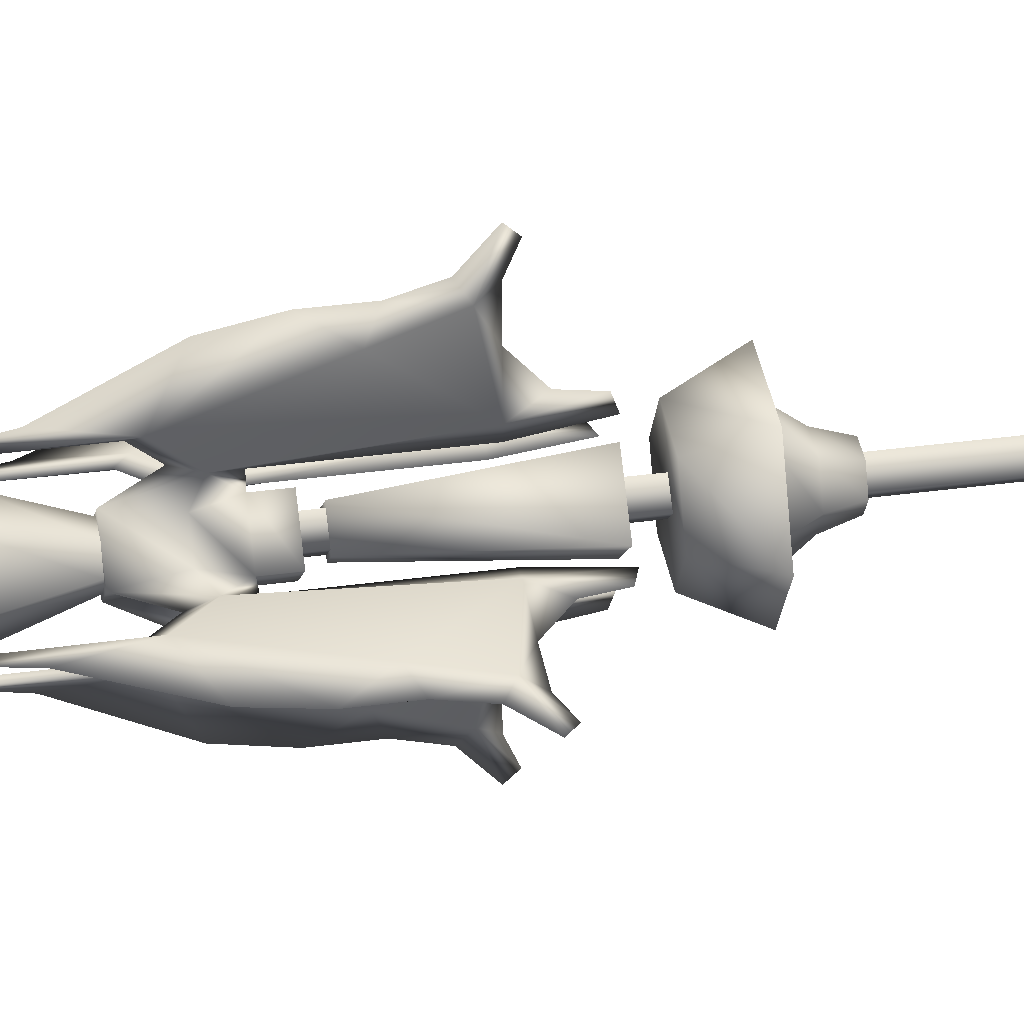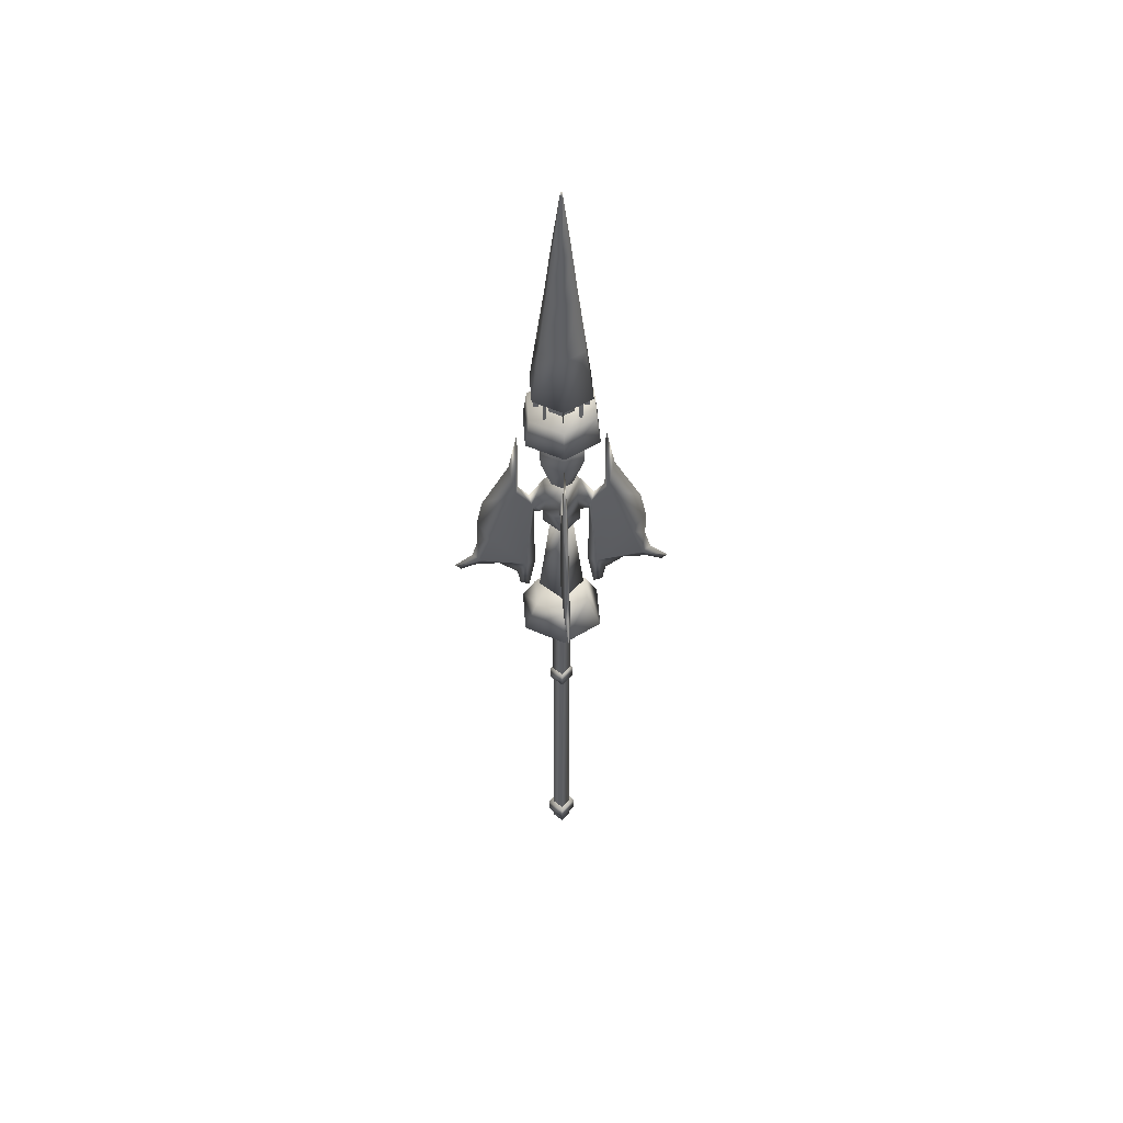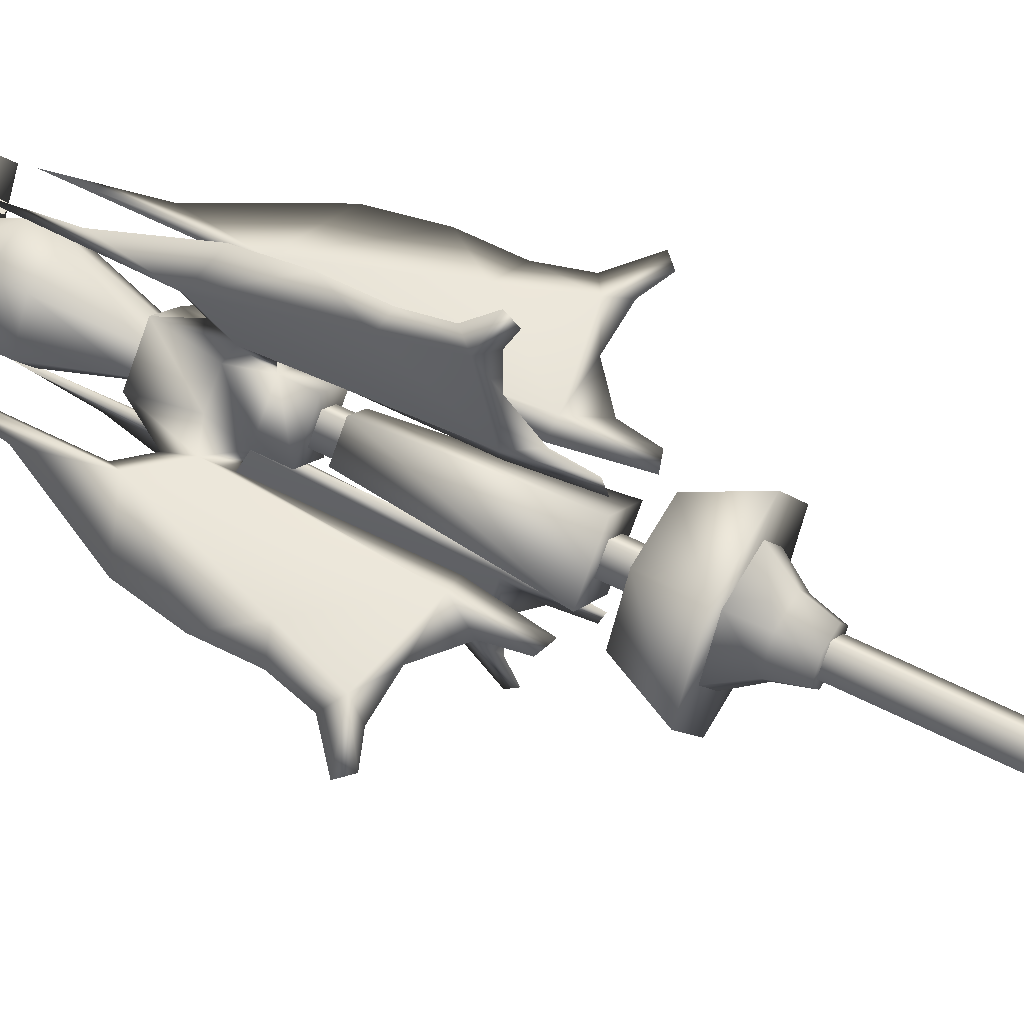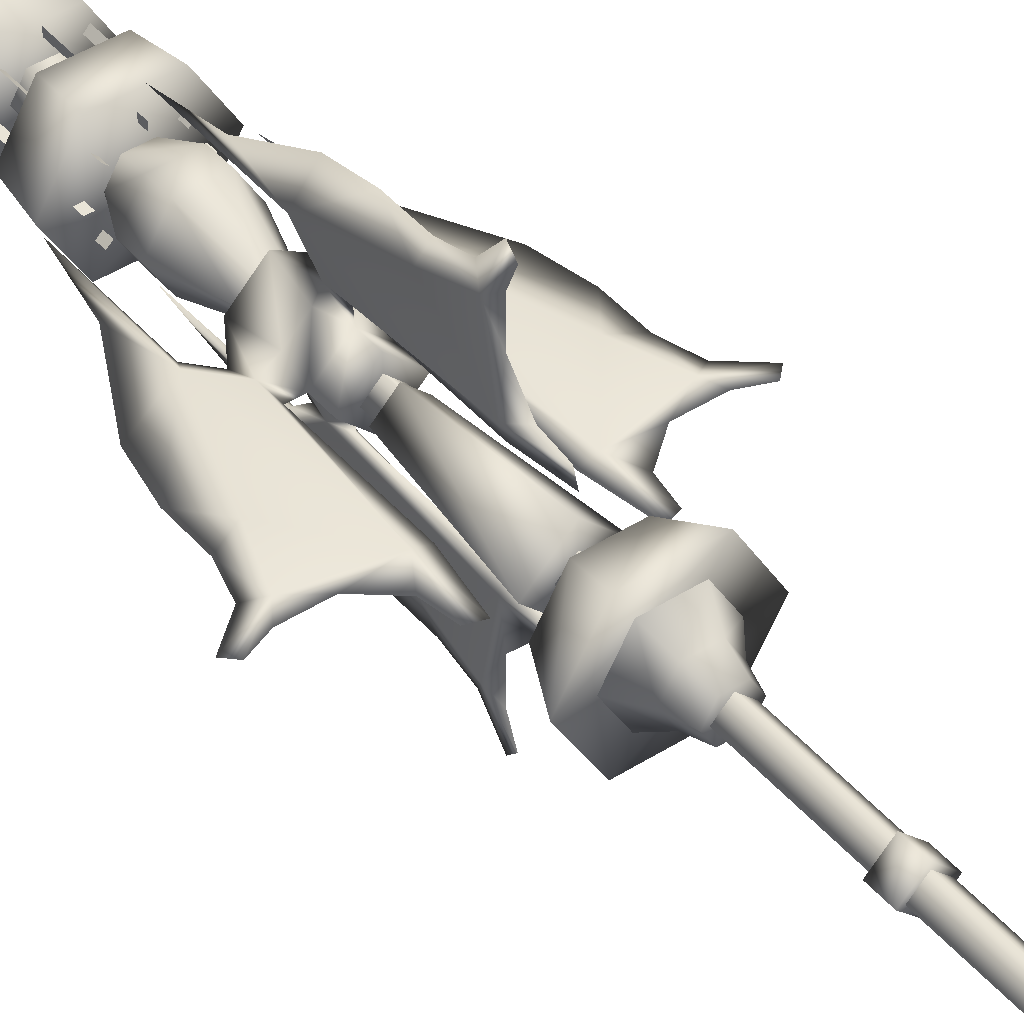
<metadata>
{"format":"obj","ext":"obj","renderer":"f3d","projection":"perspective","resolution":1024,"background":"white","views":[{"elev":37.8,"azim":-99.7,"up":"+Z"},{"elev":50.8,"azim":86.1,"up":"+Y"},{"elev":57.8,"azim":-61.8,"up":"+Z"},{"elev":43.4,"azim":-37.1,"up":"+Z"}]}
</metadata>
<code>
o MDL_w22ln03_bod01.001
v -0.055 1.35 0.095
v -0.055 1.35 -0.095
v 0.055 1.35 0.095
v -0.11 1.35 0
v 0.11 1.35 0
v 0.055 1.35 -0.095
v -0.1356 1.17 0
v -0.1213 1.27 0
v -0.0606 1.27 0.105
v -0.0681 1.17 -0.1175
v -0.0681 1.17 0.1175
v 0.0606 1.27 0.105
v 0.0675 1.17 0.1175
v 0.1213 1.27 0
v 0.1356 1.17 0
v 0.0606 1.27 -0.105
v 0.0675 1.17 -0.1175
v -0.0606 1.27 -0.105
v 0 1.15 -0.0875
v 0 1.35 -0.0725
v 0 1.35 -0.0875
v 0 1.15 -0.0725
v -0.0619 1.15 -0.0613
v -0.0512 1.35 -0.0512
v -0.0619 1.35 -0.0613
v -0.0512 1.15 -0.0512
v -0.0619 1.15 0.0619
v -0.0512 1.35 0.0512
v -0.0619 1.35 0.0619
v -0.0512 1.15 0.0512
v 0 1.15 0.0875
v 0 1.35 0.0725
v 0 1.35 0.0875
v 0 1.15 0.0725
v 0.0613 1.15 0.0619
v 0.0512 1.35 0.0512
v 0.0613 1.35 0.0619
v 0.0512 1.15 0.0512
v 0.0613 1.15 -0.0613
v 0.0512 1.35 -0.0512
v 0.0613 1.35 -0.0613
v 0.0512 1.15 -0.0512
v -0.0413 1.54 0.0719
v -0.0831 1.54 0
v -0.055 1.735 0
v 0.0413 1.54 0.0719
v 0.0275 1.735 0.0475
v -0.0275 1.735 0.0475
v 0.0162 1.9 0.0294
v -0.0169 1.9 0.0294
v 0.0019 2.1 0.0044
v -0.0025 2.1 0.0044
v 0.0825 1.54 0
v 0.055 1.735 0
v 0.0331 1.9 0
v 0.0044 2.1 0
v 0.0413 1.54 -0.0712
v 0.0275 1.735 -0.0475
v 0.0162 1.9 -0.0287
v 0.0019 2.1 -0.0037
v -0.0413 1.54 -0.0712
v -0.0275 1.735 -0.0475
v -0.0169 1.9 -0.0287
v -0.0025 2.1 -0.0037
v -0.0338 1.9 0
v -0.005 2.1 0
v 0 2.12 0
f 1 2 3
f 2 1 4
f 2 5 3
f 5 2 6
f 7 9 8
f 8 10 7
f 9 7 11
f 11 12 9
f 11 13 12
f 13 14 12
f 14 13 15
f 15 16 14
f 16 15 17
f 17 18 16
f 18 17 10
f 8 18 10
f 18 9 12
f 12 14 18
f 16 18 14
f 18 8 9
f 11 10 13
f 10 11 7
f 10 15 13
f 15 10 17
f 19 20 21
f 20 19 22
f 23 25 24
f 24 26 23
f 27 28 29
f 28 27 30
f 31 32 33
f 32 31 34
f 35 36 37
f 36 35 38
f 39 40 41
f 40 39 42
f 43 4 1
f 4 43 44
f 45 44 43
f 46 1 3
f 1 46 43
f 47 43 46
f 43 47 48
f 49 48 47
f 48 49 50
f 51 50 49
f 50 51 52
f 53 3 5
f 3 53 46
f 54 46 53
f 46 54 47
f 55 47 54
f 47 55 49
f 56 49 55
f 49 56 51
f 57 5 6
f 5 57 53
f 58 53 57
f 53 58 54
f 59 54 58
f 54 59 55
f 60 55 59
f 55 60 56
f 61 6 2
f 6 61 57
f 62 57 61
f 57 62 58
f 63 58 62
f 58 63 59
f 64 59 63
f 59 64 60
f 44 2 4
f 2 44 61
f 45 61 44
f 61 45 62
f 65 62 45
f 62 65 63
f 66 63 65
f 63 66 64
f 45 50 65
f 50 45 48
f 43 48 45
f 65 52 66
f 52 65 50
f 66 52 67
f 52 51 67
f 51 56 67
f 56 60 67
f 60 64 67
f 64 66 67
o MDL_w22ln03_bod00.001
v 0 0.73 0.03
v 0 -1 0.03
v -0.03 -1 -0
v 0.03 0.73 0
v -0.03 0.73 0
v 0 -1 -0.03
v 0.03 -1 -0
v 0 0.73 -0.03
v -0.05 0.35 0.0869
v -0.15 0.25 0
v -0.075 0.25 0.13
v -0.1 0.35 0
v 0.05 0.35 0.0869
v 0.075 0.25 0.13
v 0.1 0.35 0
v 0.15 0.25 0
v 0.05 0.35 -0.0862
v 0.075 0.25 -0.1294
v -0.05 0.35 -0.0862
v -0.075 0.25 -0.1294
v 0.0275 0.2 0.0487
v 0.0919 0.25 0
v 0.0456 0.25 0.0794
v 0.0556 0.2 0
v 0.02 0.15 0.0356
v 0.0406 0.15 0
v -0.0281 0.2 0.0487
v -0.0463 0.25 0.0794
v -0.0206 0.15 0.0356
v -0.0562 0.2 0
v -0.0919 0.25 0
v -0.0413 0.15 0
v -0.0281 0.2 -0.0481
v -0.0463 0.25 -0.0794
v -0.0206 0.15 -0.035
v 0.0275 0.2 -0.0481
v 0.0456 0.25 -0.0794
v 0.02 0.15 -0.035
v -0.04 1.05 0.0694
v -0.0394 0.93 0
v -0.02 0.93 0.0344
v -0.08 1.05 0
v 0.04 1.05 0.0694
v 0.0194 0.93 0.0344
v 0.08 1.05 0
v 0.0394 0.93 0
v 0.04 1.05 -0.0688
v 0.0194 0.93 -0.0338
v -0.04 1.05 -0.0688
v -0.02 0.93 -0.0338
v -0.04 1.1 0.0694
v -0.08 1.1 0
v 0.04 1.1 0.0694
v 0.08 1.1 0
v 0.04 1.1 -0.0688
v -0.04 1.1 -0.0688
v -0.0469 1.17 0
v -0.0231 1.17 0.0406
v 0.0231 1.17 0.0406
v 0.0463 1.17 0
v 0.0231 1.17 -0.04
v -0.0231 1.17 -0.04
v -0.0231 1.35 0.0406
v -0.0469 1.27 0
v -0.0231 1.27 0.0406
v -0.0469 1.35 0
v 0.0231 1.35 0.0406
v 0.0231 1.27 0.0406
v 0.0463 1.35 0
v 0.0463 1.27 0
v 0.0231 1.35 -0.04
v 0.0231 1.27 -0.04
v -0.0231 1.35 -0.04
v -0.0231 1.27 -0.04
v -0.05 -1 -0
v 0.05 -1 -0
v 0 -1 -0.0494
v 0 -1 0.05
v 0.05 -1.05 -0
v 0 -1.05 0.05
v -0.05 -1.05 -0
v 0 -1.05 -0.0494
v 0.03 -1.05 -0
v 0.0294 -1.1 -0
v 0 -1.1 0.03
v 0 -1.05 -0.0294
v 0 -1.05 0.03
v -0.03 -1.1 -0
v -0.03 -1.05 -0
v 0 -1.1 -0.0294
v -0.0413 -0.0994 -0
v 0.0406 -0.0994 -0
v 0 -0.0994 -0.0406
v 0 -0.0994 0.0413
v 0.0406 -0.1494 -0
v 0 -0.1494 0.0413
v -0.0413 -0.1494 -0
v 0 -0.1494 -0.0406
v -0.0725 1.35 0
v -0.0875 1.15 0
v -0.0875 1.35 0
v -0.0725 1.15 0
v 0.0725 1.35 0
v 0.0875 1.15 0
v 0.0875 1.35 0
v 0.0725 1.15 0
v -0.06 0.93 0
v 0.06 0.93 0
v 0 0.93 -0.06
v 0 0.93 0.06
v 0 0.73 -0.06
v 0 0.73 0.06
v -0.06 0.73 0
v 0.06 0.73 0
v -0.05 0.84 -0.01
v -0.01 0.84 -0.05
v -0.06 0.78 0
v 0 0.78 -0.06
v 0 0.78 0.06
v -0.01 0.84 0.05
v -0.05 0.84 0.01
v 0.06 0.78 0
v 0.05 0.84 0.01
v 0.01 0.84 0.05
v 0.01 0.84 -0.05
v 0.05 0.84 -0.01
v -0.28 0.73 0
v -0.26 0.83 0
v -0.15 0.88 -0.01
v -0.14 0.41 0
v -0.15 0.47 0
v -0.12 0.52 -0.01
v -0.12 0.52 0.01
v -0.11 0.4 0
v -0.34 0.5 0
v -0.29 0.52 0
v -0.27 0.55 -0.0094
v -0.27 0.55 0.01
v -0.36 0.52 0
v -0.3 0.57 0
v -0.0975 0.82 -0.01
v -0.23 0.66 -0.0094
v -0.28 0.64 0
v -0.21 0.52 0
v -0.09 0.78 0
v -0.0975 0.82 0.01
v -0.105 0.86 0
v -0.17 1 0
v -0.14 1.15 0
v -0.14 0.9 0
v -0.09 0.52 0
v -0.15 0.88 0.01
v -0.23 0.66 0.01
v 0 0.73 0.28
v 0 0.83 0.26
v -0.01 0.88 0.15
v 0 0.41 0.14
v 0 0.47 0.15
v -0.01 0.52 0.12
v 0.01 0.52 0.12
v 0 0.4 0.11
v 0 0.5 0.34
v 0 0.52 0.29
v -0.01 0.55 0.27
v 0.01 0.55 0.27
v 0 0.52 0.36
v 0 0.57 0.3
v -0.01 0.82 0.0975
v -0.01 0.66 0.23
v 0 0.64 0.28
v 0 0.52 0.21
v 0 0.78 0.09
v 0.01 0.82 0.0975
v 0 0.86 0.105
v 0 1 0.17
v 0 1.15 0.14
v 0 0.9 0.14
v 0 0.52 0.09
v 0.01 0.88 0.15
v 0.01 0.66 0.23
v 0.28 0.73 0
v 0.26 0.83 0
v 0.15 0.88 0.01
v 0.14 0.41 0
v 0.15 0.47 0
v 0.12 0.52 0.01
v 0.12 0.52 -0.01
v 0.11 0.4 0
v 0.34 0.5 0
v 0.29 0.52 0
v 0.27 0.55 0.01
v 0.27 0.55 -0.01
v 0.36 0.52 0
v 0.3 0.57 0
v 0.0975 0.82 0.01
v 0.23 0.66 0.01
v 0.28 0.64 0
v 0.21 0.52 0
v 0.17 1 0
v 0.14 1.15 0
v 0.14 0.9 0
v 0.09 0.78 0
v 0.105 0.86 0
v 0.0975 0.82 -0.01
v 0.09 0.52 0
v 0.15 0.88 -0.01
v 0.23 0.66 -0.01
v 0 0.73 -0.28
v 0 0.83 -0.26
v 0.01 0.88 -0.15
v 0 0.41 -0.14
v 0 0.47 -0.15
v 0.0094 0.52 -0.12
v -0.01 0.52 -0.12
v 0 0.4 -0.11
v 0 0.5 -0.34
v 0 0.52 -0.29
v 0.0094 0.55 -0.27
v -0.01 0.55 -0.27
v 0 0.52 -0.36
v 0 0.57 -0.3
v 0.0094 0.82 -0.0975
v 0.0094 0.66 -0.23
v 0 0.64 -0.28
v 0 0.52 -0.21
v 0 0.78 -0.09
v -0.01 0.82 -0.0975
v 0 0.86 -0.105
v 0 1 -0.17
v 0 1.15 -0.14
v 0 0.9 -0.14
v 0 0.52 -0.09
v -0.01 0.88 -0.15
v -0.01 0.66 -0.23
v 0 0.4 -0.075
v 0 0.4 0.075
v -0.075 0.4 0
v 0.075 0.4 0
v 0 0.7 0.04
v -0.04 0.7 0
v 0.04 0.7 0
v 0 0.7 -0.04
f 68 70 69
f 69 71 68
f 70 68 72
f 72 73 70
f 71 69 74
f 74 75 71
f 75 74 73
f 73 72 75
f 76 77 78
f 77 76 79
f 80 78 81
f 78 80 76
f 82 81 83
f 81 82 80
f 84 83 85
f 83 84 82
f 86 85 87
f 85 86 84
f 79 87 77
f 87 79 86
f 88 90 89
f 89 91 88
f 92 88 91
f 91 93 92
f 94 95 90
f 90 88 94
f 96 94 88
f 88 92 96
f 97 98 95
f 95 94 97
f 99 97 94
f 94 96 99
f 100 101 98
f 98 97 100
f 102 100 97
f 97 99 102
f 103 104 101
f 101 100 103
f 105 103 100
f 100 102 105
f 91 89 104
f 104 103 91
f 93 91 103
f 103 105 93
f 102 92 93
f 92 102 96
f 99 96 102
f 102 93 105
f 106 107 108
f 107 106 109
f 110 108 111
f 108 110 106
f 112 111 113
f 111 112 110
f 114 113 115
f 113 114 112
f 116 115 117
f 115 116 114
f 109 117 107
f 117 109 116
f 118 109 106
f 109 118 119
f 120 106 110
f 106 120 118
f 121 110 112
f 110 121 120
f 122 112 114
f 112 122 121
f 123 114 116
f 114 123 122
f 119 116 109
f 116 119 123
f 118 124 119
f 124 118 125
f 120 125 118
f 125 120 126
f 121 126 120
f 126 121 127
f 122 127 121
f 127 122 128
f 123 128 122
f 128 123 129
f 119 129 123
f 129 119 124
f 130 131 132
f 131 130 133
f 134 132 135
f 132 134 130
f 136 135 137
f 135 136 134
f 138 137 139
f 137 138 136
f 140 139 141
f 139 140 138
f 133 141 131
f 141 133 140
f 142 143 144
f 143 142 145
f 143 147 146
f 146 144 143
f 147 143 145
f 145 148 147
f 148 145 142
f 142 149 148
f 149 142 144
f 144 146 149
f 146 148 149
f 148 146 147
f 150 152 151
f 151 153 150
f 152 150 154
f 154 155 152
f 155 154 156
f 156 157 155
f 157 156 153
f 153 151 157
f 151 155 157
f 155 151 152
f 83 87 85
f 87 83 81
f 77 81 78
f 81 77 87
f 80 79 76
f 79 80 86
f 82 86 80
f 86 82 84
f 158 159 160
f 159 158 161
f 159 163 162
f 162 160 159
f 163 159 161
f 161 164 163
f 164 161 158
f 158 165 164
f 165 158 160
f 160 162 165
f 162 164 165
f 164 162 163
f 166 167 168
f 167 166 169
f 170 171 172
f 171 170 173
f 174 175 176
f 175 174 177
f 178 179 180
f 179 178 181
f 182 176 183
f 183 184 182
f 182 174 176
f 184 183 185
f 185 180 184
f 185 178 180
f 180 186 184
f 186 180 179
f 184 187 188
f 187 184 186
f 188 177 174
f 177 188 187
f 181 186 179
f 186 181 189
f 186 190 191
f 190 186 189
f 191 175 177
f 175 191 190
f 178 189 181
f 189 178 185
f 189 192 193
f 192 189 185
f 193 176 175
f 176 193 192
f 194 195 196
f 197 198 199
f 198 197 200
f 201 200 197
f 202 204 203
f 203 205 202
f 206 202 205
f 205 207 206
f 199 196 208
f 196 199 209
f 204 209 199
f 209 204 210
f 207 210 204
f 210 207 205
f 194 209 210
f 209 194 196
f 199 211 204
f 211 199 198
f 211 203 204
f 208 174 182
f 182 184 208
f 212 208 184
f 184 213 212
f 174 208 214
f 214 213 174
f 188 174 213
f 213 184 188
f 196 195 215
f 215 216 196
f 217 196 216
f 201 199 218
f 218 200 201
f 201 197 199
f 204 206 207
f 206 204 202
f 217 208 196
f 208 217 214
f 213 214 217
f 219 195 194
f 195 219 215
f 212 200 218
f 218 199 212
f 208 212 199
f 200 212 213
f 213 219 200
f 220 200 219
f 205 211 200
f 211 205 203
f 217 216 219
f 219 213 217
f 219 216 215
f 200 211 198
f 219 194 220
f 220 194 210
f 210 205 220
f 220 205 200
f 221 222 223
f 224 225 226
f 225 224 227
f 228 227 224
f 229 231 230
f 230 232 229
f 233 229 232
f 232 234 233
f 226 223 235
f 223 226 236
f 231 236 226
f 236 231 237
f 234 237 231
f 237 234 232
f 221 236 237
f 236 221 223
f 226 238 231
f 238 226 225
f 238 230 231
f 235 177 187
f 187 186 235
f 239 235 186
f 186 240 239
f 177 235 241
f 241 240 177
f 191 177 240
f 240 186 191
f 223 222 242
f 242 243 223
f 244 223 243
f 228 226 245
f 245 227 228
f 228 224 226
f 231 233 234
f 233 231 229
f 244 235 223
f 235 244 241
f 240 241 244
f 246 222 221
f 222 246 242
f 239 227 245
f 245 226 239
f 235 239 226
f 227 239 240
f 240 246 227
f 247 227 246
f 232 238 227
f 238 232 230
f 244 243 246
f 246 240 244
f 246 243 242
f 227 238 225
f 246 221 247
f 247 221 237
f 237 232 247
f 247 232 227
f 248 249 250
f 251 252 253
f 252 251 254
f 255 254 251
f 256 258 257
f 257 259 256
f 260 256 259
f 259 261 260
f 253 250 262
f 250 253 263
f 258 263 253
f 263 258 264
f 261 264 258
f 264 261 259
f 248 263 264
f 263 248 250
f 253 265 258
f 265 253 252
f 265 257 258
f 250 249 266
f 266 267 250
f 268 250 267
f 190 269 262
f 262 270 190
f 175 190 270
f 270 193 175
f 269 190 189
f 189 193 269
f 271 269 193
f 193 270 271
f 255 253 272
f 272 254 255
f 255 251 253
f 258 260 261
f 260 258 256
f 268 262 250
f 262 268 270
f 271 270 268
f 273 249 248
f 249 273 266
f 269 254 272
f 272 253 269
f 262 269 253
f 254 269 271
f 271 273 254
f 274 254 273
f 259 265 254
f 265 259 257
f 268 267 273
f 273 271 268
f 273 267 266
f 254 265 252
f 273 248 274
f 274 248 264
f 264 259 274
f 274 259 254
f 275 276 277
f 278 279 280
f 279 278 281
f 282 281 278
f 283 285 284
f 284 286 283
f 287 283 286
f 286 288 287
f 280 277 289
f 277 280 290
f 285 290 280
f 290 285 291
f 288 291 285
f 291 288 286
f 275 290 291
f 290 275 277
f 280 292 285
f 292 280 279
f 292 284 285
f 289 176 192
f 192 185 289
f 293 289 185
f 185 294 293
f 176 289 295
f 295 294 176
f 183 176 294
f 294 185 183
f 277 276 296
f 296 297 277
f 298 277 297
f 282 280 299
f 299 281 282
f 282 278 280
f 285 287 288
f 287 285 283
f 298 289 277
f 289 298 295
f 294 295 298
f 300 276 275
f 276 300 296
f 293 281 299
f 299 280 293
f 289 293 280
f 281 293 294
f 294 300 281
f 301 281 300
f 286 292 281
f 292 286 284
f 298 297 300
f 300 294 298
f 300 297 296
f 281 292 279
f 300 275 301
f 301 275 291
f 291 286 301
f 301 286 281
f 302 303 304
f 303 302 305
f 306 304 303
f 304 306 307
f 308 303 305
f 303 308 306
f 309 305 302
f 305 309 308
f 307 302 304
f 302 307 309
f 309 306 308
f 306 309 307

</code>
